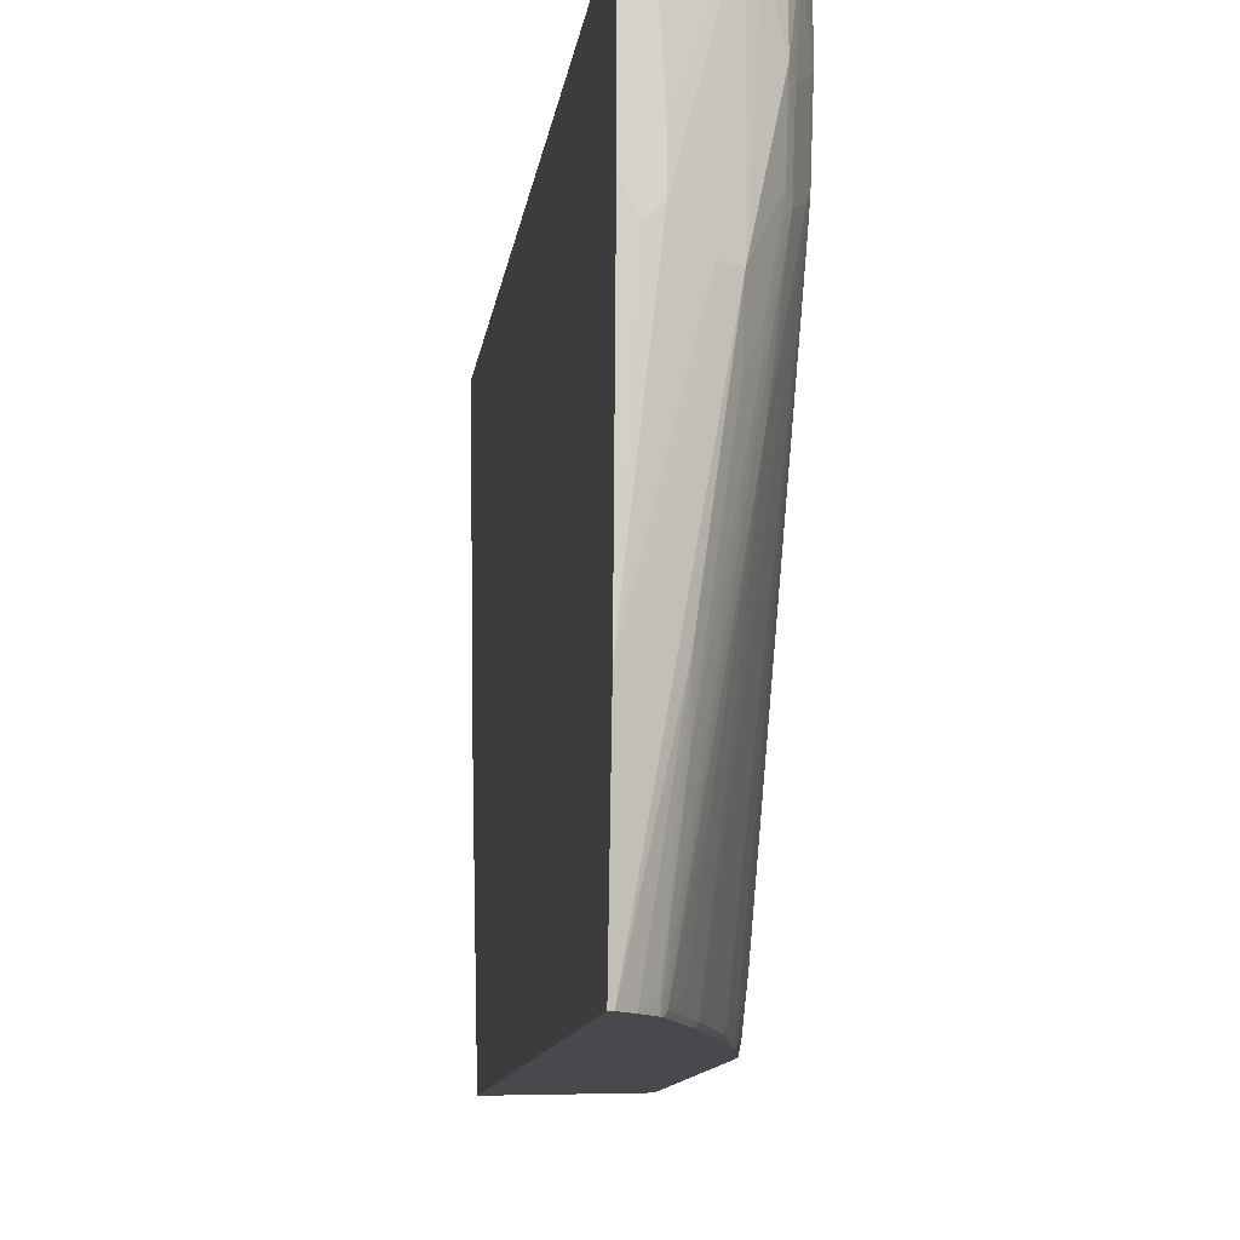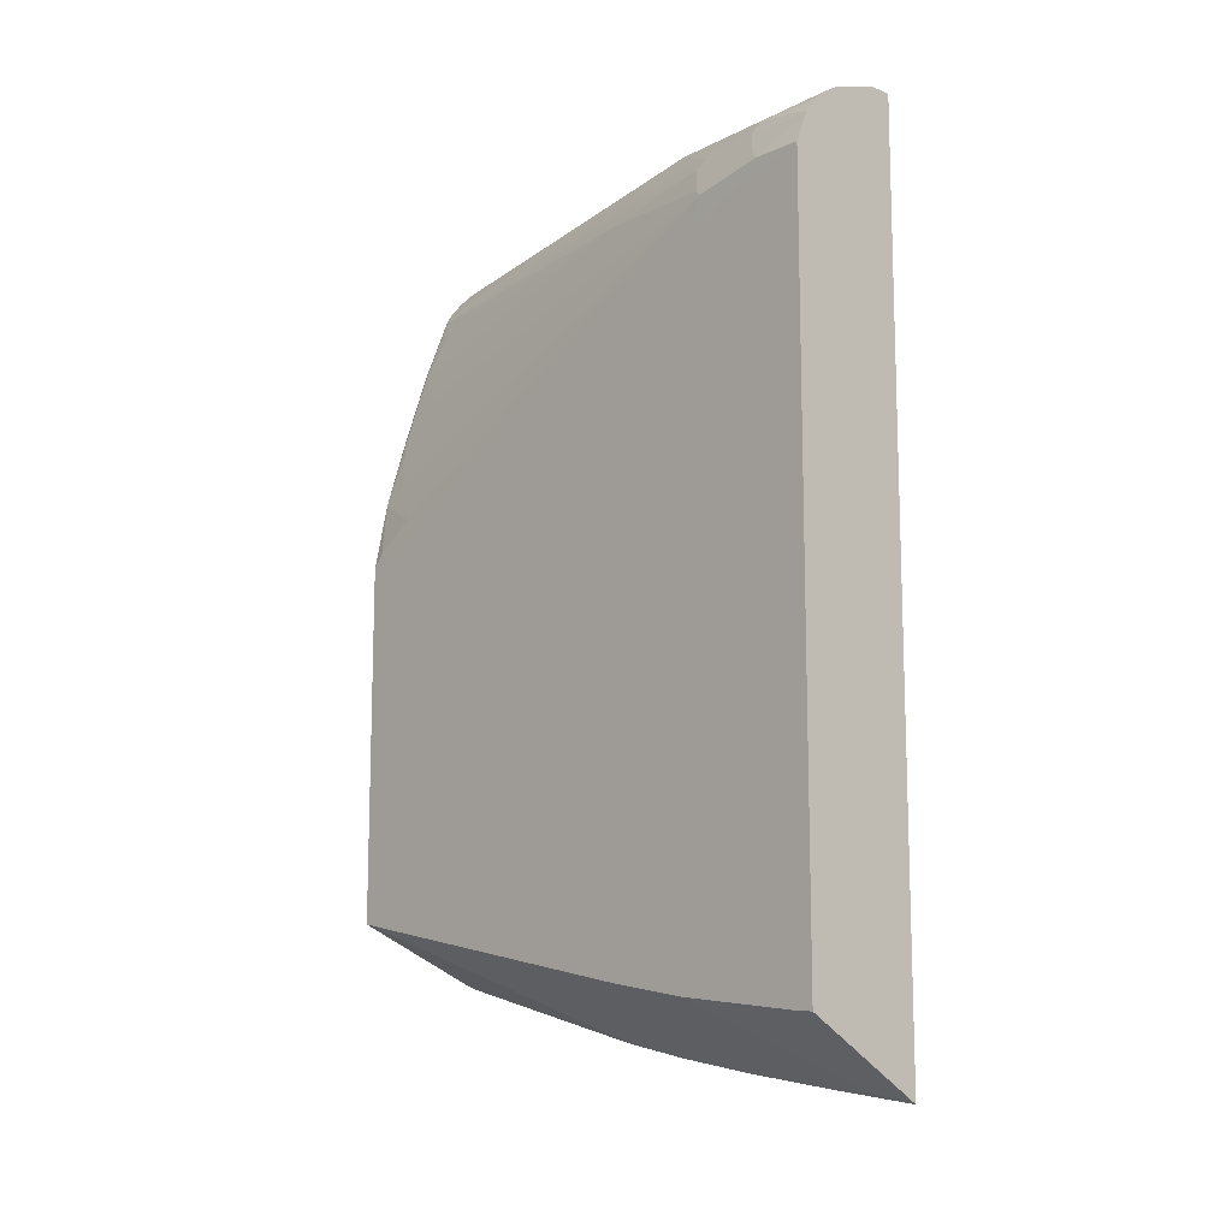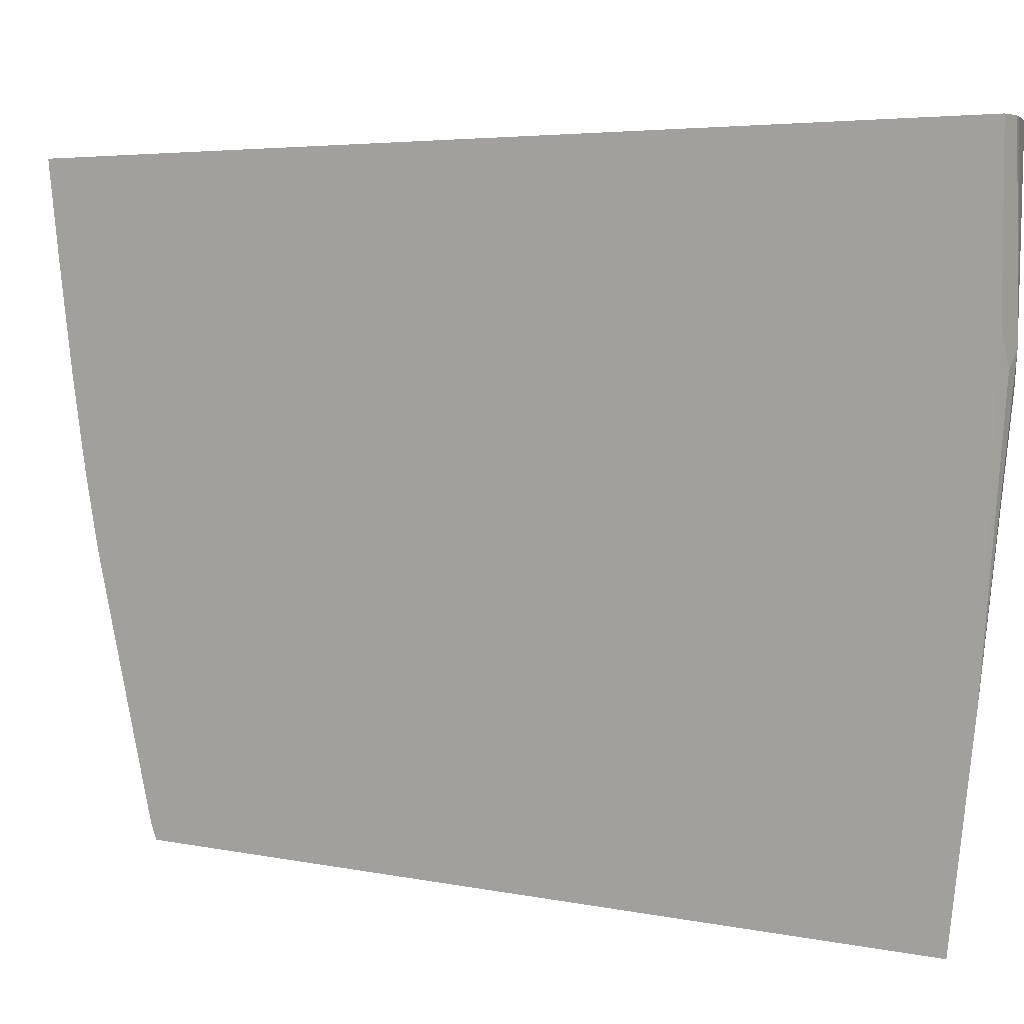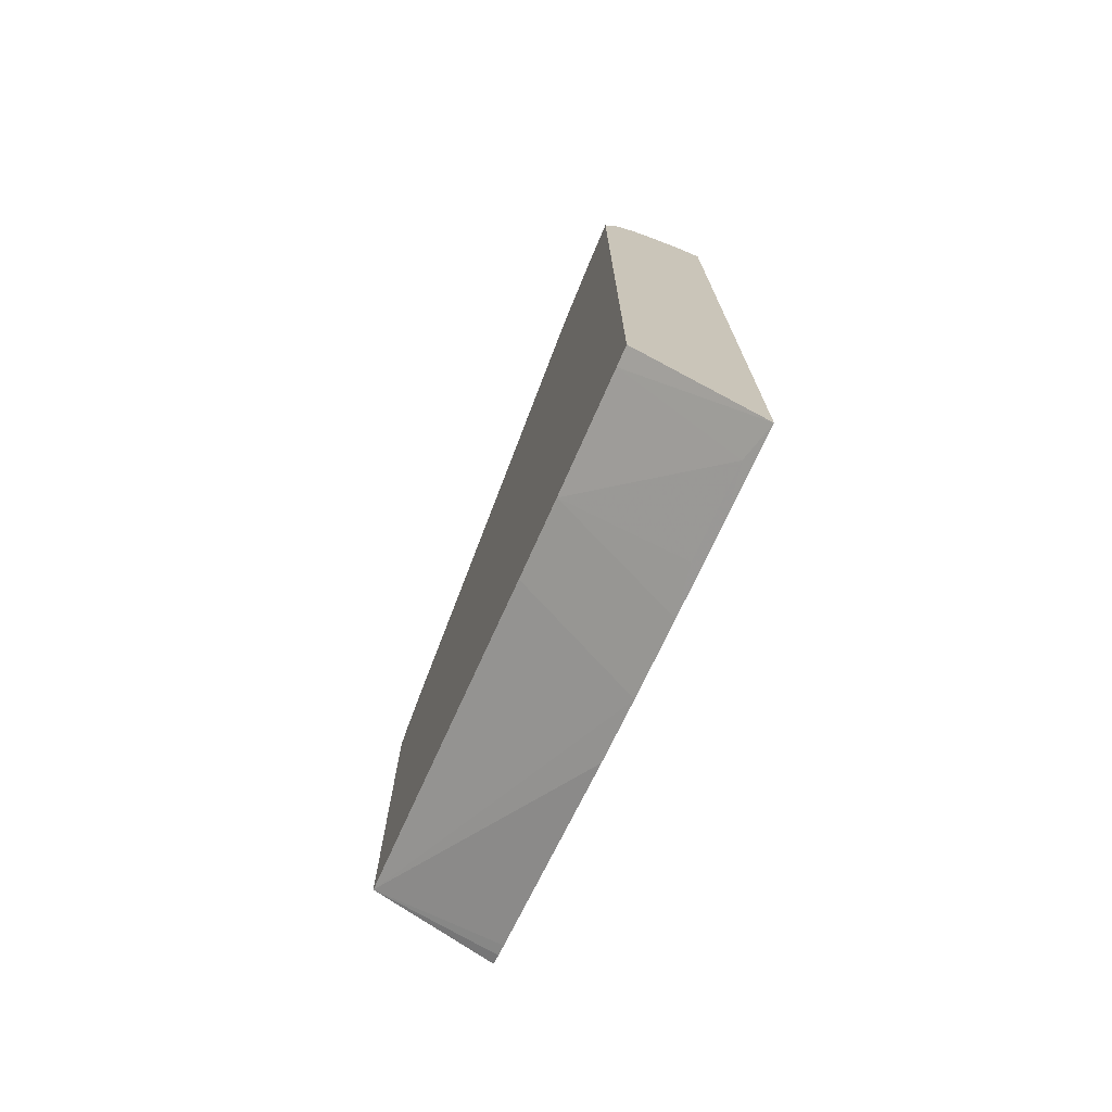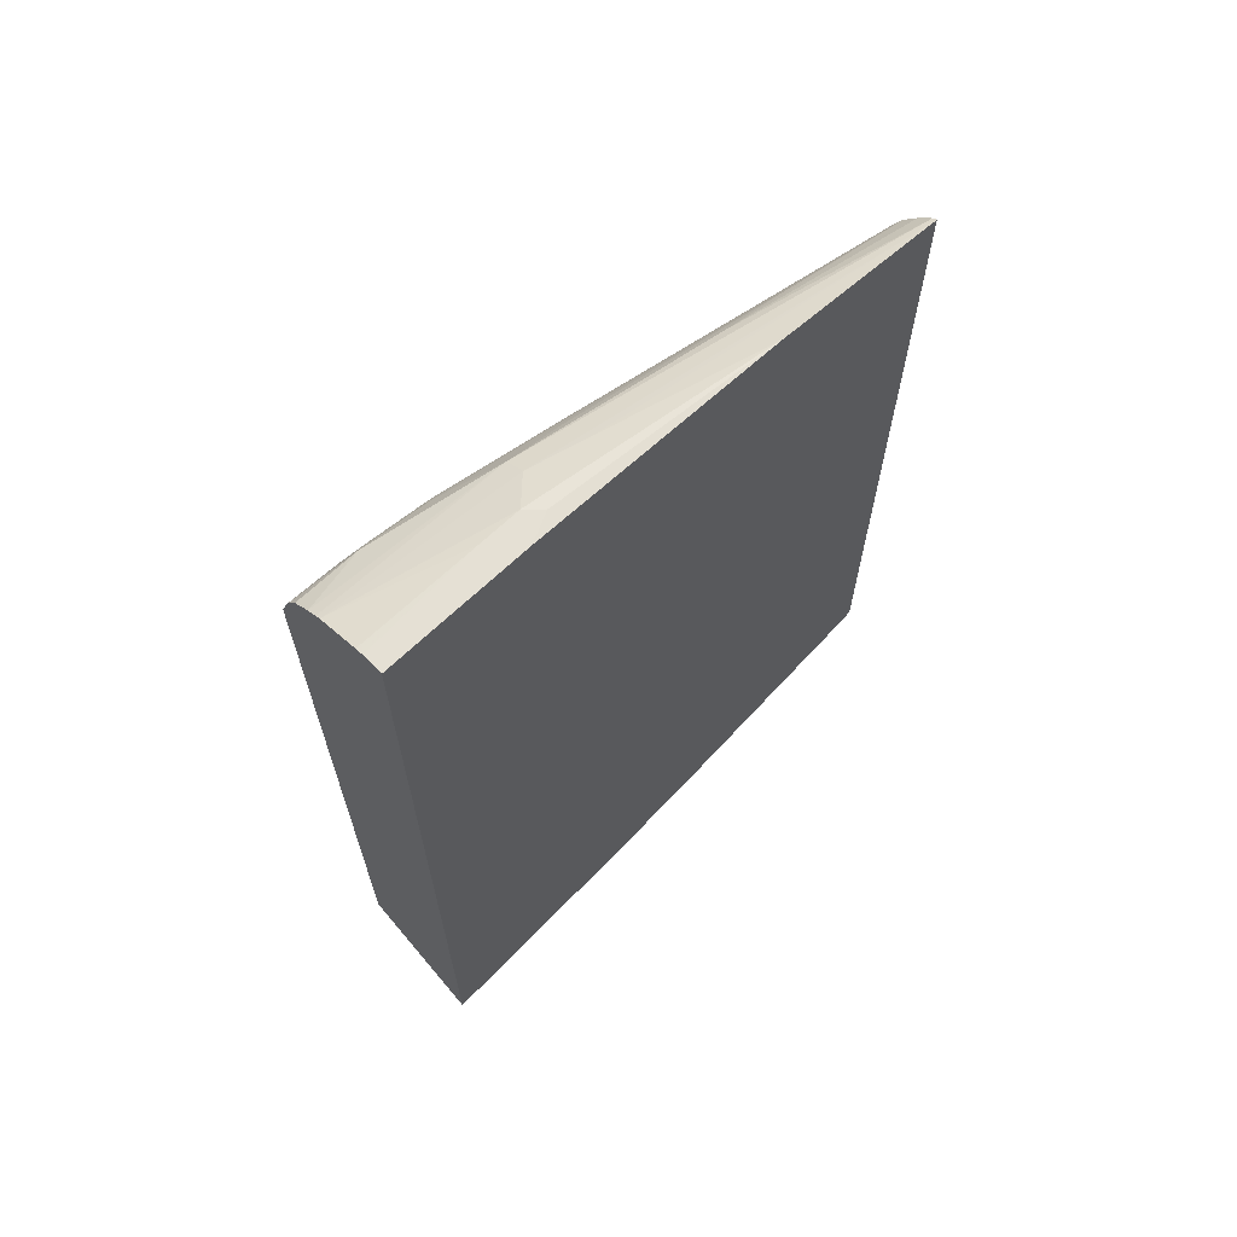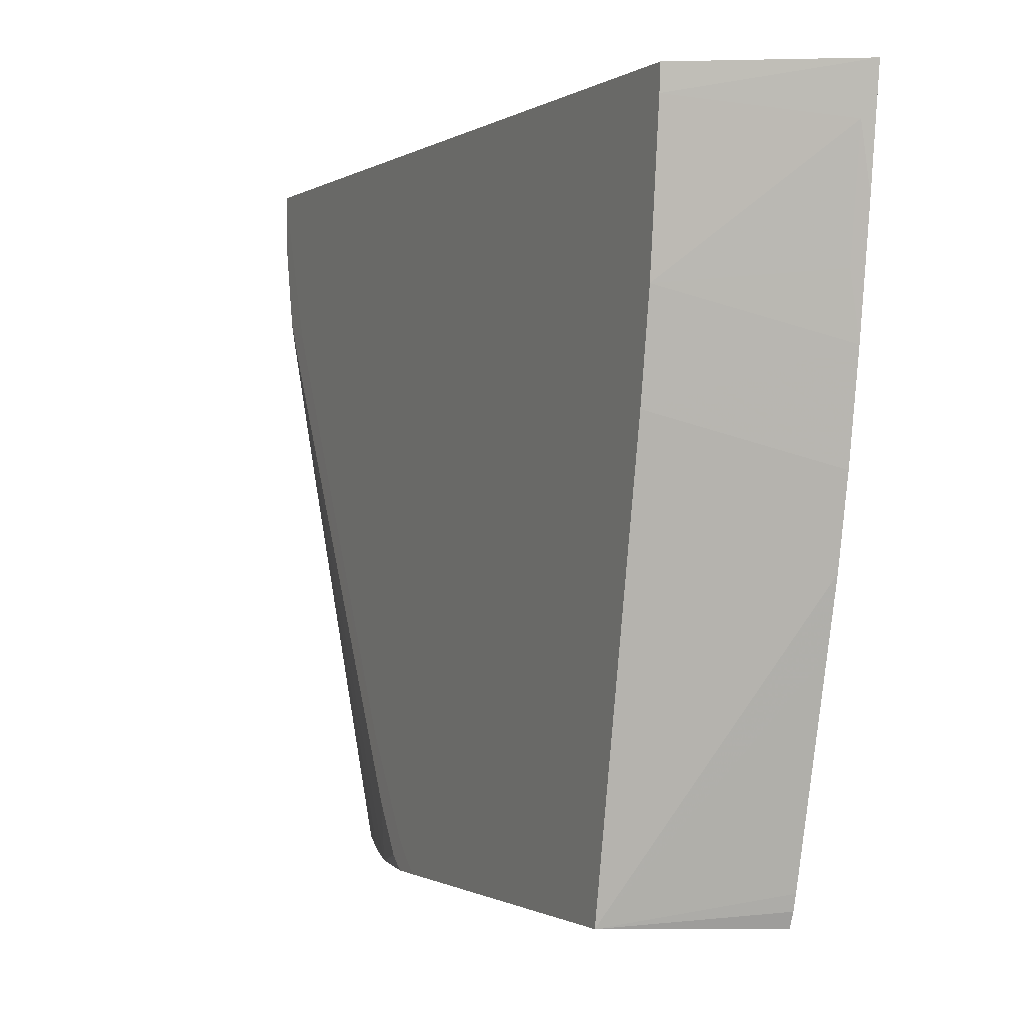
<metadata>
{"format":"obj","ext":"obj","renderer":"f3d","projection":"perspective","resolution":1024,"background":"white","views":[{"elev":-12.0,"azim":-7.7,"up":"+Y"},{"elev":-12.0,"azim":136.8,"up":"+Z"},{"elev":4.3,"azim":-55.7,"up":"+Y"},{"elev":-73.1,"azim":156.9,"up":"+Z"},{"elev":65.2,"azim":-134.2,"up":"+Z"},{"elev":-0.8,"azim":155.5,"up":"+Y"}]}
</metadata>
<code>
v 0.3542 0.3617 -0.4554
v 0.4985 0.3617 -0.3714
v 0.4985 0.3377 -0.3697
v 0.3644 0.3161 -0.4447
v 0.3542 0.2576 -0.4418
v 0.3542 0.3617 0.5787
v 0.4985 0.3617 0.4817
v 0.4985 0.193 -0.3536
v 0.3644 0.2035 -0.4286
v 0.3542 0.1451 -0.4257
v 0.3542 0.1928 0.5787
v 0.3778 0.3617 0.5787
v 0.4983 0.3617 0.4822
v 0.4985 0.3541 0.4817
v 0.4985 0.09642 -0.3375
v 0.3542 0.04871 -0.4096
v 0.3697 0.1607 0.5787
v 0.3542 -0.1125 0.5623
v 0.3868 0.3617 0.5767
v 0.3858 0.225 0.5787
v 0.4983 0.3054 0.4822
v 0.4853 0.3617 0.5143
v 0.4983 0.225 0.4661
v 0.4985 0.2576 0.4496
v 0.4985 -0.3181 -0.2571
v 0.3542 -0.0316 -0.3935
v 0.3858 0.1768 0.5787
v 0.3542 -0.3181 0.5382
v 0.4019 0.08032 0.5626
v 0.435 0.3617 0.5606
v 0.4943 0.2974 0.4902
v 0.4943 0.217 0.4741
v 0.4826 0.3617 0.5197
v 0.4782 0.2813 0.5224
v 0.4983 0.1928 0.45
v 0.4985 0.2094 0.4335
v 0.43 -0.3134 0.4098
v 0.434 -0.3053 0.4018
v 0.4501 -0.2732 0.3697
v 0.4662 -0.2732 0.3215
v 0.4985 -0.3181 0.1282
v 0.3542 -0.3181 -0.3193
v 0.3542 -0.3038 -0.3251
v 0.3542 -0.2888 -0.3292
v 0.3542 -0.2245 -0.3453
v 0.3542 -0.09588 -0.3775
v 0.4179 0.1447 0.5626
v 0.359 -0.3181 0.5358
v 0.4394 0.1447 0.5519
v 0.4404 0.3617 0.5578
v 0.4621 0.05623 0.4902
v 0.4782 0.2009 0.5063
v 0.4715 0.3617 0.5358
v 0.4715 0.2893 0.5358
v 0.4985 0.1773 0.4174
v 0.4662 -0.3053 0.3054
v 0.4822 -0.2893 0.2571
v 0.4983 -0.2572 0.2089
v 0.4985 -0.1924 0.2245
v 0.4265 -0.3181 0.4145
v 0.4461 -0.3134 0.3617
v 0.43 -0.1687 0.4741
v 0.4139 -0.2974 0.458
v 0.3979 -0.3134 0.4902
v 0.4985 -0.3049 0.1441
v 0.4983 -0.3053 0.1767
v 0.4983 -0.3181 0.1607
v 0.3751 -0.3181 0.5197
v 0.4072 -0.09641 0.5358
v 0.4518 0.3617 0.5511
v 0.4394 0.08032 0.5358
v 0.4715 0.2089 0.5197
v 0.4621 0.1045 0.5063
v 0.4722 0.1928 0.5143
v 0.4822 -0.3181 0.2411
v 0.4621 -0.3134 0.3134
v 0.4985 -0.2888 0.1602
v 0.4985 -0.2406 0.1924
v 0.4587 -0.3181 0.318
v 0.3944 -0.3181 0.4949
v 0.3917 -0.3181 0.4994
v 0.3912 -0.3053 0.5036
v 0.4072 -0.1607 0.5197
v 0.44 0.06428 0.5304
v 0.4554 0.1125 0.5197
v 0.4561 0.09642 0.5143
f 83 86 84
f 35 40 56
f 35 56 57
f 35 57 58
f 35 58 59
f 35 59 55
f 37 60 61
f 37 61 38
f 37 62 63
f 37 63 64
f 37 64 80
f 35 55 36
f 38 61 40
f 38 40 39
f 40 61 56
f 41 65 66
f 41 66 67
f 37 51 62
f 37 80 60
f 25 42 43
f 34 54 72
f 48 68 69
f 25 43 44
f 25 44 45
f 25 45 46
f 25 46 26
f 27 29 47
f 27 47 30
f 28 48 49
f 34 72 52
f 28 49 47
f 30 49 50
f 30 47 49
f 31 34 52
f 31 52 32
f 32 51 37
f 32 52 51
f 33 53 54
f 33 54 34
f 28 47 29
f 48 69 49
f 60 79 61
f 49 69 71
f 65 77 66
f 66 75 67
f 68 81 82
f 68 82 69
f 69 82 83
f 69 83 71
f 71 83 84
f 71 84 86
f 71 86 85
f 72 85 74
f 73 86 80
f 74 85 86
f 75 76 79
f 80 86 81
f 81 86 83
f 81 83 82
f 25 28 42
f 64 73 80
f 62 64 63
f 61 79 76
f 58 78 59
f 49 71 85
f 49 85 72
f 49 72 54
f 49 54 70
f 51 64 62
f 51 52 73
f 51 73 64
f 52 72 74
f 49 70 50
f 52 74 86
f 53 70 54
f 56 75 57
f 56 61 76
f 56 76 75
f 57 75 58
f 58 75 66
f 58 66 77
f 58 77 78
f 52 86 73
f 25 48 28
f 18 28 29
f 25 81 68
f 1 53 33
f 1 33 22
f 1 22 13
f 1 13 7
f 1 7 2
f 2 7 14
f 2 14 24
f 2 24 36
f 2 36 55
f 2 55 59
f 2 59 78
f 2 78 77
f 2 77 65
f 2 65 41
f 2 41 25
f 2 25 15
f 2 15 8
f 1 70 53
f 2 8 3
f 1 50 70
f 1 19 30
f 25 68 48
f 1 2 3
f 1 4 5
f 1 5 10
f 1 10 16
f 1 16 26
f 1 26 46
f 1 46 45
f 1 45 44
f 1 44 43
f 1 43 42
f 1 42 28
f 1 28 18
f 1 18 11
f 1 11 6
f 1 6 12
f 1 12 19
f 1 30 50
f 3 8 4
f 1 3 4
f 4 10 5
f 21 32 23
f 21 22 31
f 22 33 34
f 22 34 31
f 23 35 36
f 4 9 10
f 23 32 37
f 23 37 38
f 23 38 39
f 23 39 40
f 23 40 35
f 25 41 67
f 25 67 75
f 25 75 79
f 25 79 60
f 25 60 80
f 25 80 81
f 21 31 32
f 20 27 30
f 23 36 24
f 18 29 27
f 4 8 9
f 19 20 30
f 6 17 27
f 6 27 20
f 6 20 12
f 7 13 21
f 7 21 14
f 8 15 10
f 8 10 9
f 6 11 17
f 11 18 17
f 12 20 19
f 13 22 21
f 14 21 23
f 14 23 24
f 15 25 16
f 16 25 26
f 17 18 27
f 10 15 16

</code>
